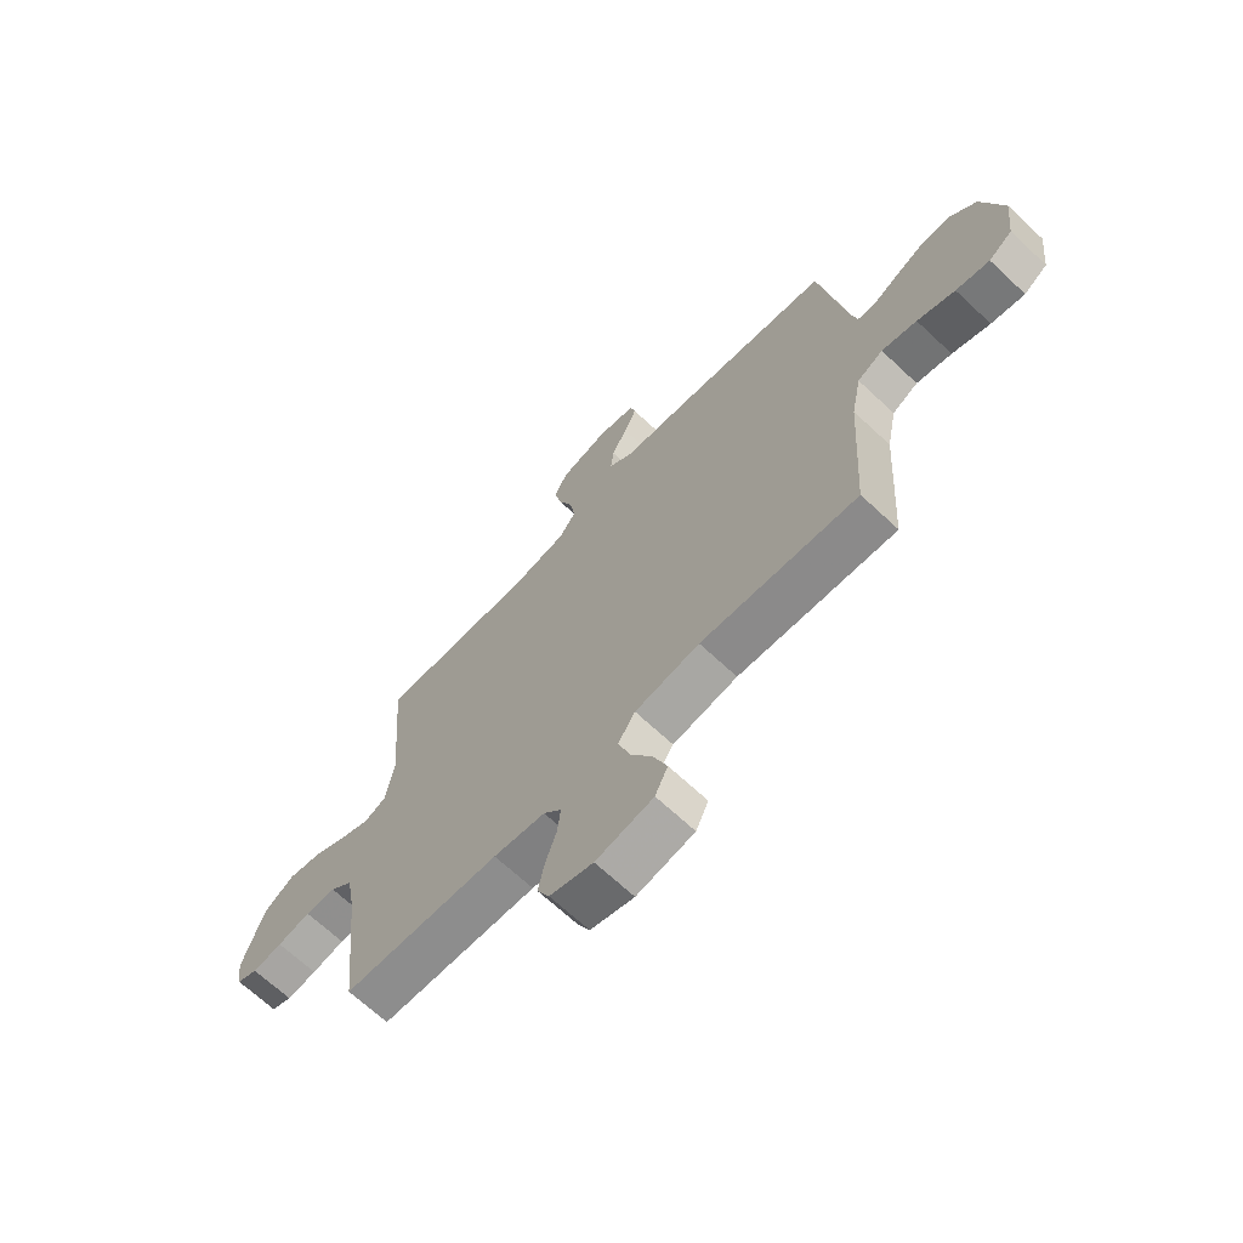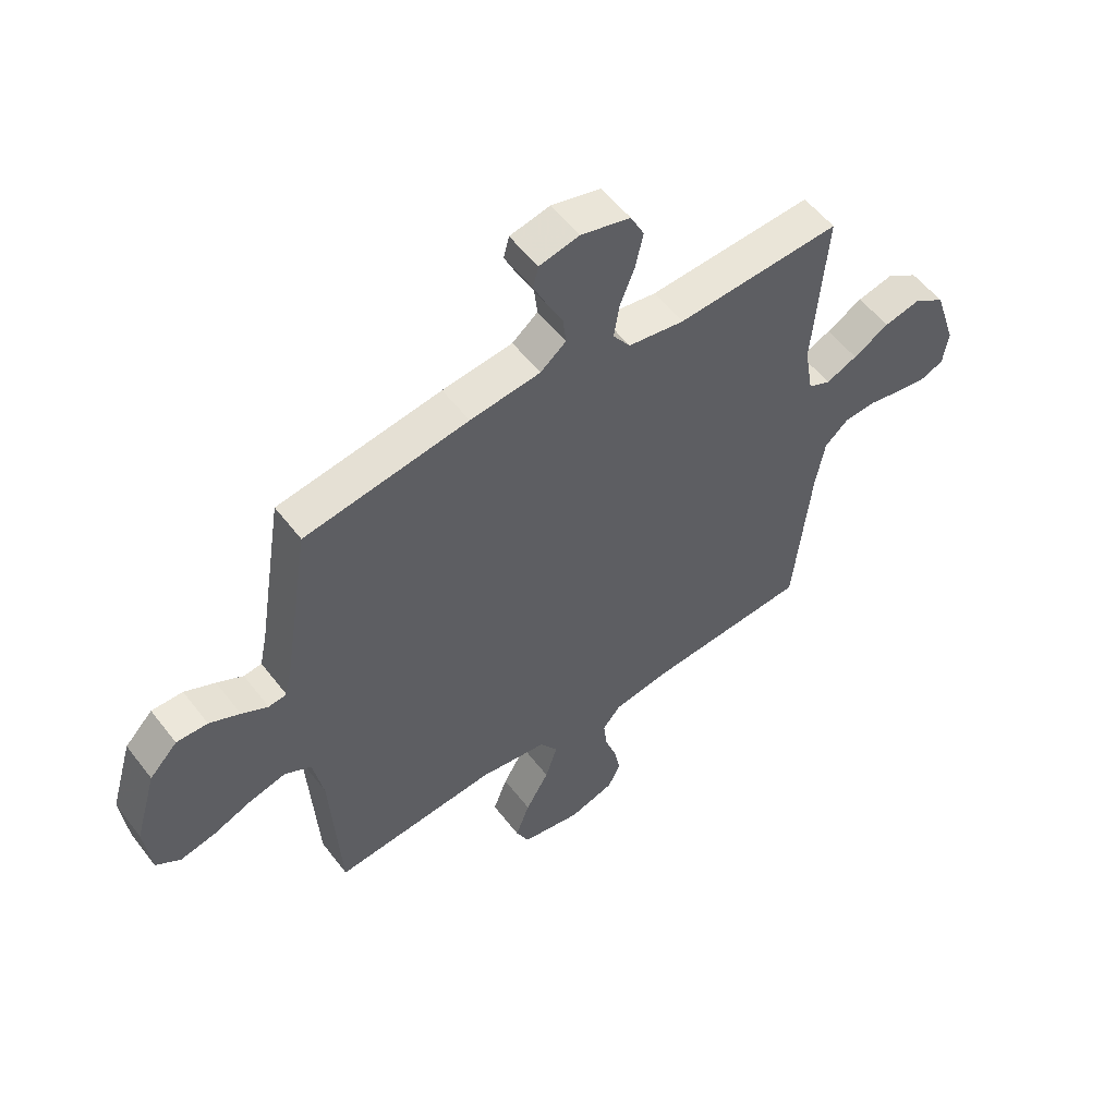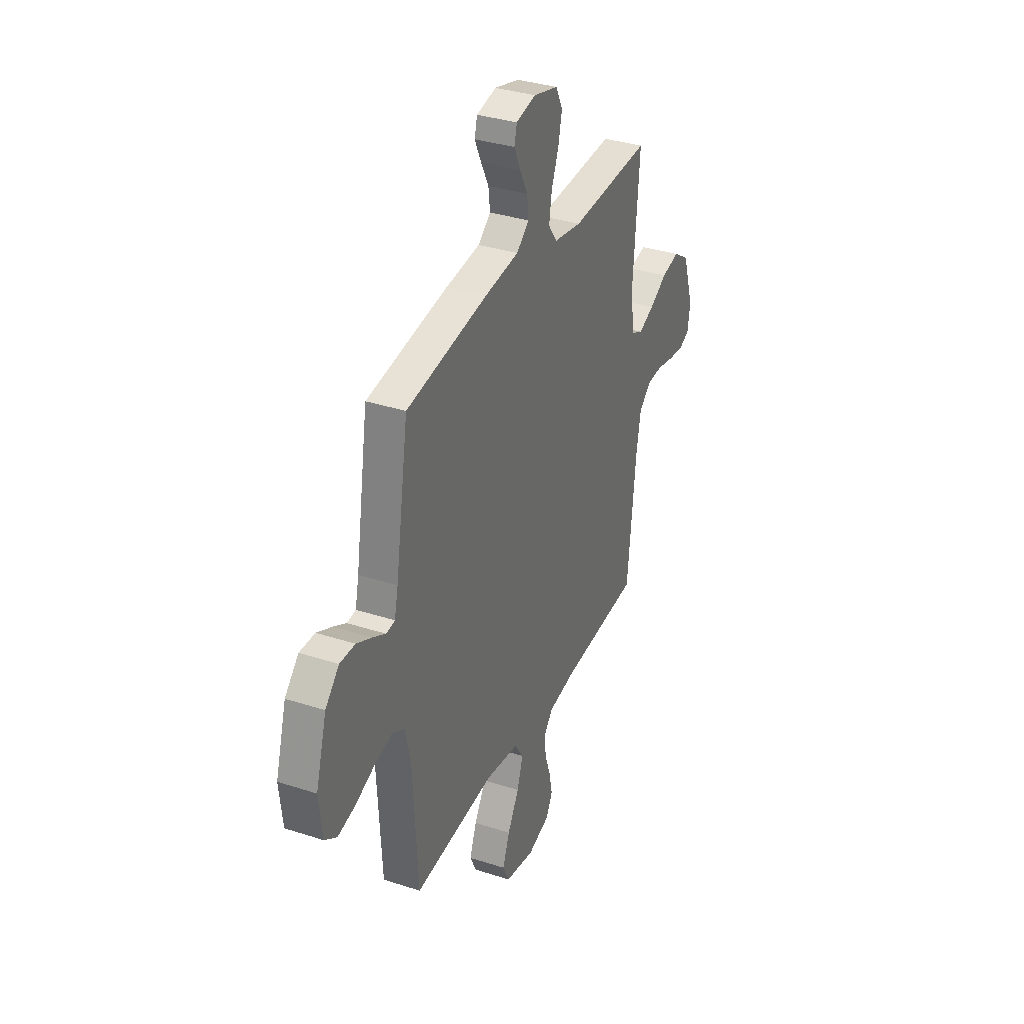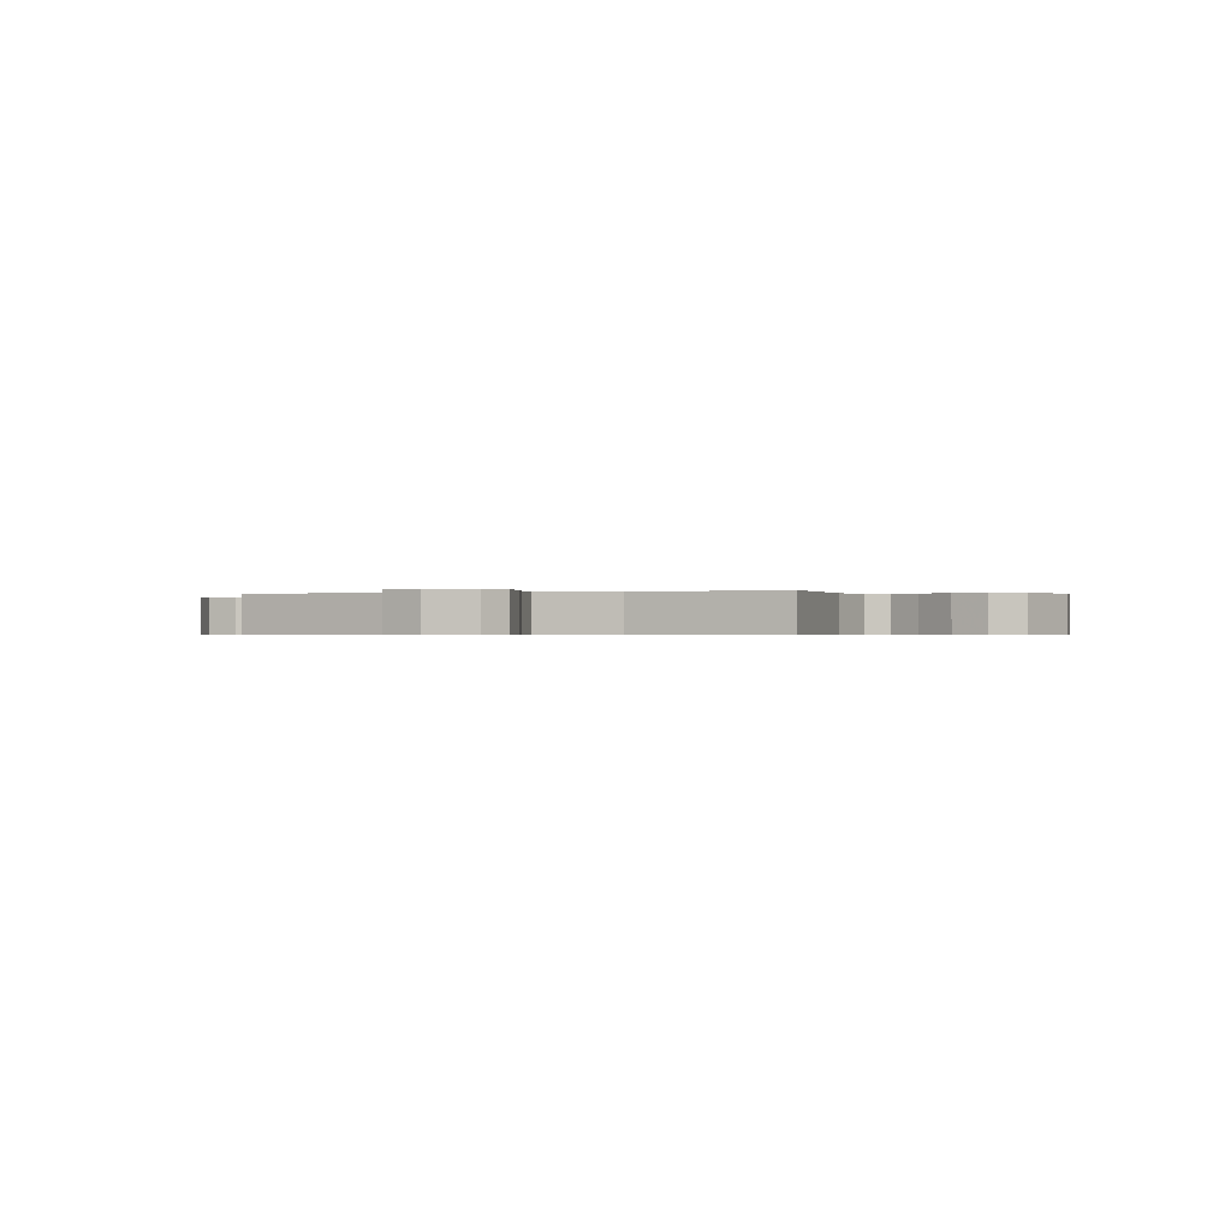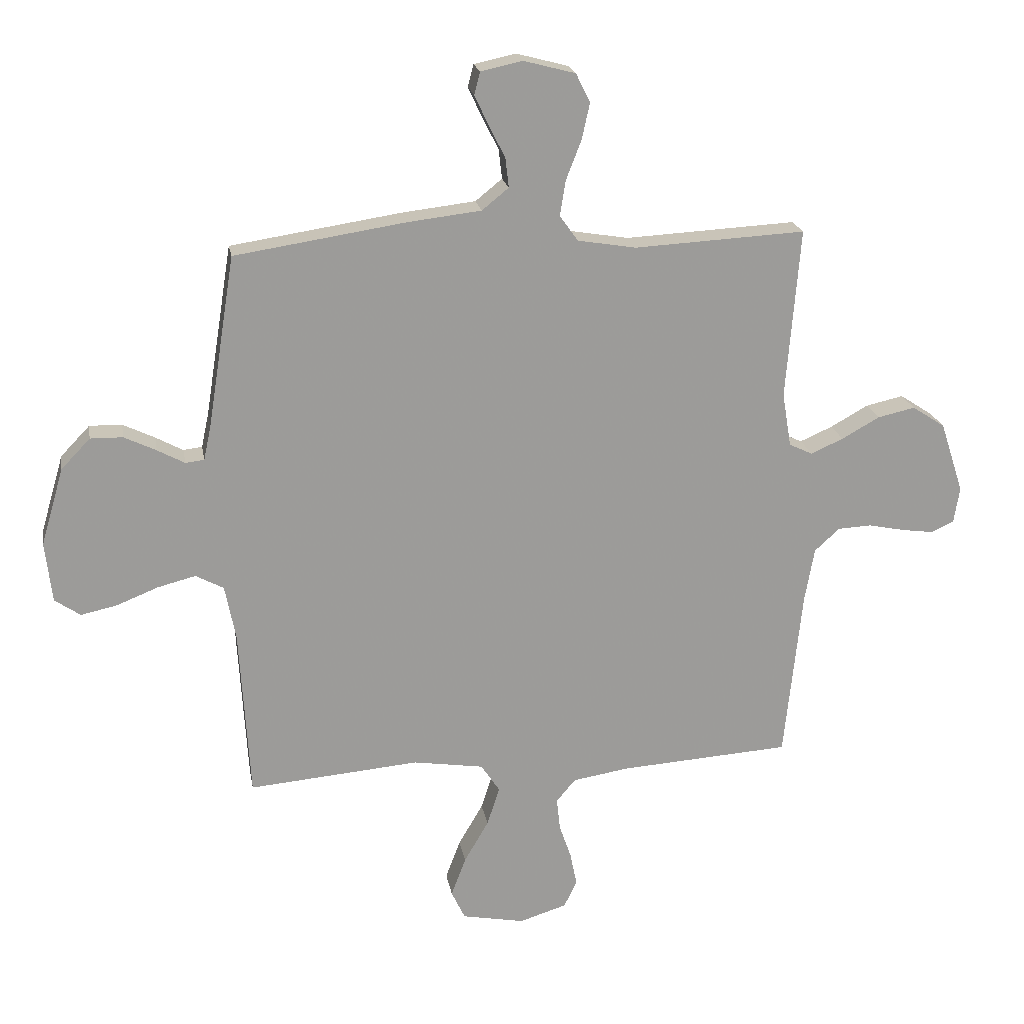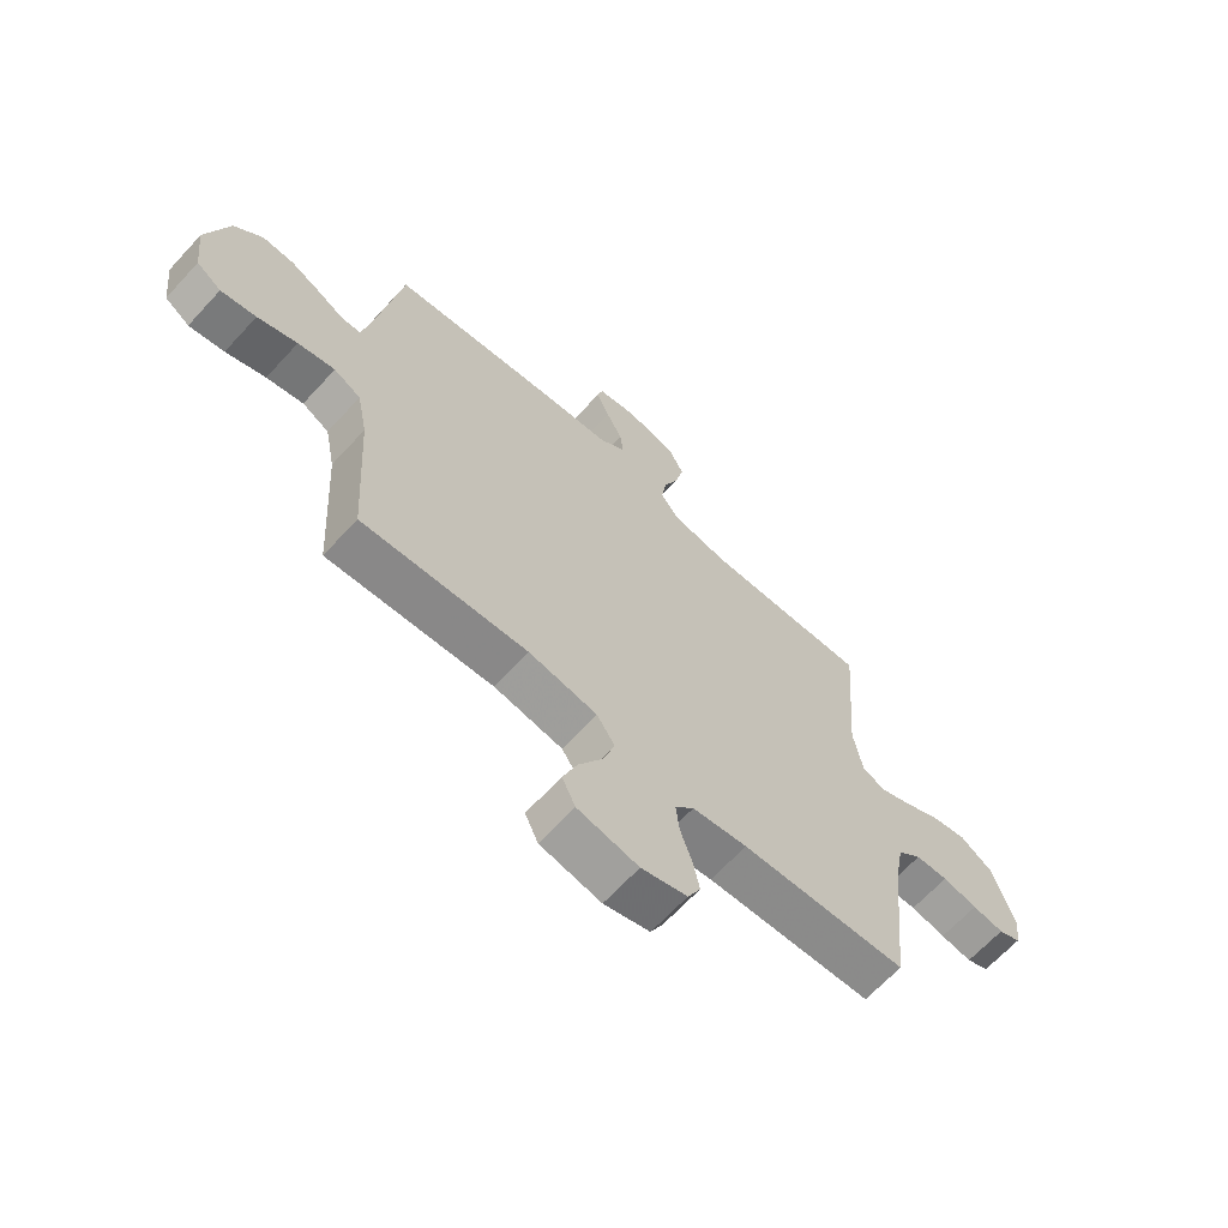
<metadata>
{"format":"obj","ext":"obj","renderer":"f3d","projection":"perspective","resolution":1024,"background":"white","views":[{"elev":-67.7,"azim":-133.2,"up":"+Z"},{"elev":55.0,"azim":-36.9,"up":"+Z"},{"elev":34.5,"azim":-66.4,"up":"+Z"},{"elev":-0.4,"azim":22.1,"up":"+Y"},{"elev":20.4,"azim":-9.8,"up":"+Z"},{"elev":-66.0,"azim":-42.6,"up":"+Z"}]}
</metadata>
<code>
v -0.5 0.07 0.5
v -0.2 0.07 0.546
v -0.071 0.07 0.561
v -0.024 0.07 0.599
v -0.03 0.07 0.651
v -0.059 0.07 0.708
v -0.083 0.07 0.76
v -0.073 0.07 0.799
v 0 0.07 0.815
v 0.091 0.07 0.791
v 0.116 0.07 0.741
v 0.102 0.07 0.677
v 0.075 0.07 0.608
v 0.065 0.07 0.546
v 0.097 0.07 0.501
v 0.2 0.07 0.484
v 0.5 0.07 0.5
v 0.476 0.07 0.2
v 0.492 0.07 0.105
v 0.533 0.07 0.086
v 0.59 0.07 0.111
v 0.656 0.07 0.148
v 0.722 0.07 0.163
v 0.78 0.07 0.125
v 0.821 0.07 0
v 0.811 0.07 -0.064
v 0.771 0.07 -0.082
v 0.714 0.07 -0.074
v 0.651 0.07 -0.061
v 0.592 0.07 -0.064
v 0.548 0.07 -0.104
v 0.531 0.07 -0.2
v 0.5 0.07 -0.5
v 0.2 0.07 -0.52
v 0.101 0.07 -0.536
v 0.067 0.07 -0.576
v 0.073 0.07 -0.632
v 0.094 0.07 -0.694
v 0.106 0.07 -0.753
v 0.083 0.07 -0.8
v 0 0.07 -0.826
v -0.11 0.07 -0.805
v -0.134 0.07 -0.754
v -0.108 0.07 -0.685
v -0.065 0.07 -0.611
v -0.043 0.07 -0.543
v -0.076 0.07 -0.493
v -0.2 0.07 -0.474
v -0.5 0.07 -0.5
v -0.518 0.07 -0.2
v -0.537 0.07 -0.103
v -0.586 0.07 -0.077
v -0.653 0.07 -0.094
v -0.725 0.07 -0.123
v -0.789 0.07 -0.137
v -0.834 0.07 -0.106
v -0.846 0.07 0
v -0.806 0.07 0.136
v -0.755 0.07 0.189
v -0.698 0.07 0.188
v -0.642 0.07 0.161
v -0.594 0.07 0.135
v -0.561 0.07 0.139
v -0.548 0.07 0.2
v -0.5 0 0.5
v -0.2 0 0.546
v -0.071 0 0.561
v -0.024 0 0.599
v -0.03 0 0.651
v -0.059 0 0.708
v -0.083 0 0.76
v -0.073 0 0.799
v 0 0 0.815
v 0.091 0 0.791
v 0.116 0 0.741
v 0.102 0 0.677
v 0.075 0 0.608
v 0.065 0 0.546
v 0.097 0 0.501
v 0.2 0 0.484
v 0.5 0 0.5
v 0.476 0 0.2
v 0.492 0 0.105
v 0.533 0 0.086
v 0.59 0 0.111
v 0.656 0 0.148
v 0.722 0 0.163
v 0.78 0 0.125
v 0.821 0 0
v 0.811 0 -0.064
v 0.771 0 -0.082
v 0.714 0 -0.074
v 0.651 0 -0.061
v 0.592 0 -0.064
v 0.548 0 -0.104
v 0.531 0 -0.2
v 0.5 0 -0.5
v 0.2 0 -0.52
v 0.101 0 -0.536
v 0.067 0 -0.576
v 0.073 0 -0.632
v 0.094 0 -0.694
v 0.106 0 -0.753
v 0.083 0 -0.8
v 0 0 -0.826
v -0.11 0 -0.805
v -0.134 0 -0.754
v -0.108 0 -0.685
v -0.065 0 -0.611
v -0.043 0 -0.543
v -0.076 0 -0.493
v -0.2 0 -0.474
v -0.5 0 -0.5
v -0.518 0 -0.2
v -0.537 0 -0.103
v -0.586 0 -0.077
v -0.653 0 -0.094
v -0.725 0 -0.123
v -0.789 0 -0.137
v -0.834 0 -0.106
v -0.846 0 0
v -0.806 0 0.136
v -0.755 0 0.189
v -0.698 0 0.188
v -0.642 0 0.161
v -0.594 0 0.135
v -0.561 0 0.139
v -0.548 0 0.2
f 59 60 61 62
f 57 58 59 62
f 57 62 63
f 56 57 63
f 53 54 55 56
f 52 53 56 63
f 51 52 63 64
f 48 49 50
f 47 48 50 51
f 42 43 44 45
f 42 45 46
f 41 42 46
f 40 41 46
f 37 38 39 40
f 36 37 40 46
f 35 36 46 47
f 32 33 34
f 31 32 34 35
f 26 27 28 29
f 24 25 26 29
f 24 29 30
f 21 22 23 24
f 20 21 24 30
f 19 20 30 31
f 16 17 18
f 15 16 18 19
f 10 11 12 13
f 10 13 14
f 9 10 14
f 8 9 14
f 5 6 7 8
f 5 8 14
f 4 5 14 15
f 64 1 2 3
f 47 51 64 3
f 19 31 35 47
f 15 19 47
f 3 4 15 47
f 126 125 124 123
f 126 123 122 121
f 127 126 121
f 127 121 120
f 120 119 118 117
f 127 120 117 116
f 128 127 116 115
f 114 113 112
f 115 114 112 111
f 109 108 107 106
f 110 109 106
f 110 106 105
f 110 105 104
f 104 103 102 101
f 110 104 101 100
f 111 110 100 99
f 98 97 96
f 99 98 96 95
f 93 92 91 90
f 93 90 89 88
f 94 93 88
f 88 87 86 85
f 94 88 85 84
f 95 94 84 83
f 82 81 80
f 83 82 80 79
f 77 76 75 74
f 78 77 74
f 78 74 73
f 78 73 72
f 72 71 70 69
f 78 72 69
f 79 78 69 68
f 67 66 65 128
f 67 128 115 111
f 111 99 95 83
f 111 83 79
f 111 79 68 67
f 1 65 66 2
f 2 66 67 3
f 3 67 68 4
f 4 68 69 5
f 5 69 70 6
f 6 70 71 7
f 7 71 72 8
f 8 72 73 9
f 9 73 74 10
f 10 74 75 11
f 11 75 76 12
f 12 76 77 13
f 13 77 78 14
f 14 78 79 15
f 15 79 80 16
f 16 80 81 17
f 17 81 82 18
f 18 82 83 19
f 19 83 84 20
f 20 84 85 21
f 21 85 86 22
f 22 86 87 23
f 23 87 88 24
f 24 88 89 25
f 25 89 90 26
f 26 90 91 27
f 27 91 92 28
f 28 92 93 29
f 29 93 94 30
f 30 94 95 31
f 31 95 96 32
f 32 96 97 33
f 33 97 98 34
f 34 98 99 35
f 35 99 100 36
f 36 100 101 37
f 37 101 102 38
f 38 102 103 39
f 39 103 104 40
f 40 104 105 41
f 41 105 106 42
f 42 106 107 43
f 43 107 108 44
f 44 108 109 45
f 45 109 110 46
f 46 110 111 47
f 47 111 112 48
f 48 112 113 49
f 49 113 114 50
f 50 114 115 51
f 51 115 116 52
f 52 116 117 53
f 53 117 118 54
f 54 118 119 55
f 55 119 120 56
f 56 120 121 57
f 57 121 122 58
f 58 122 123 59
f 59 123 124 60
f 60 124 125 61
f 61 125 126 62
f 62 126 127 63
f 63 127 128 64
f 64 128 65 1

</code>
